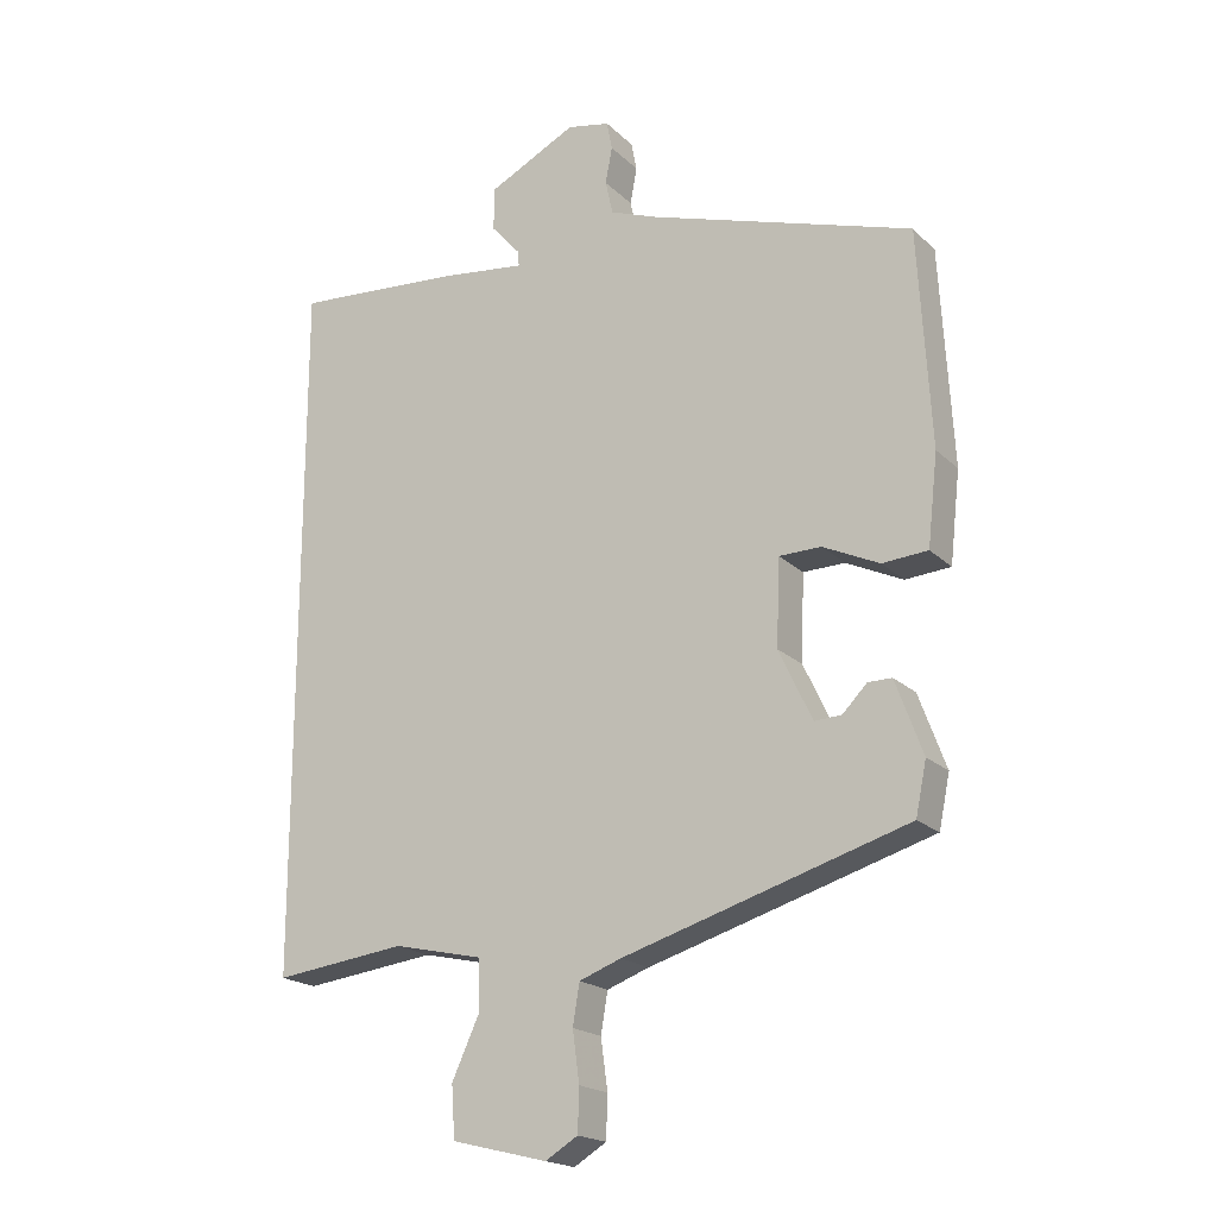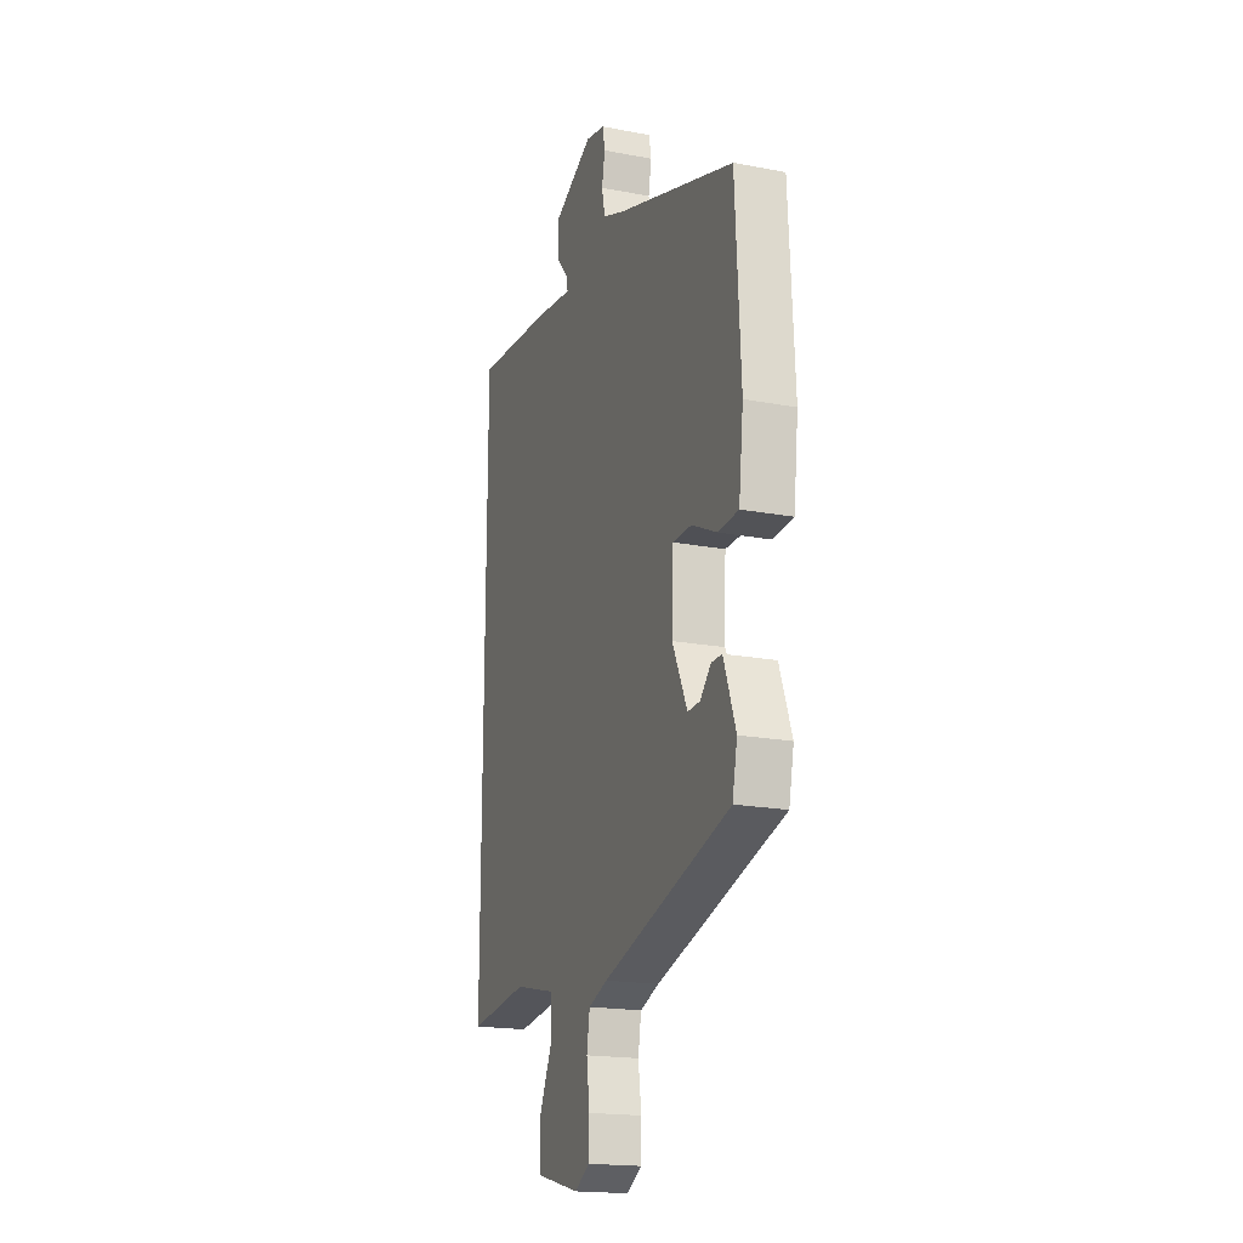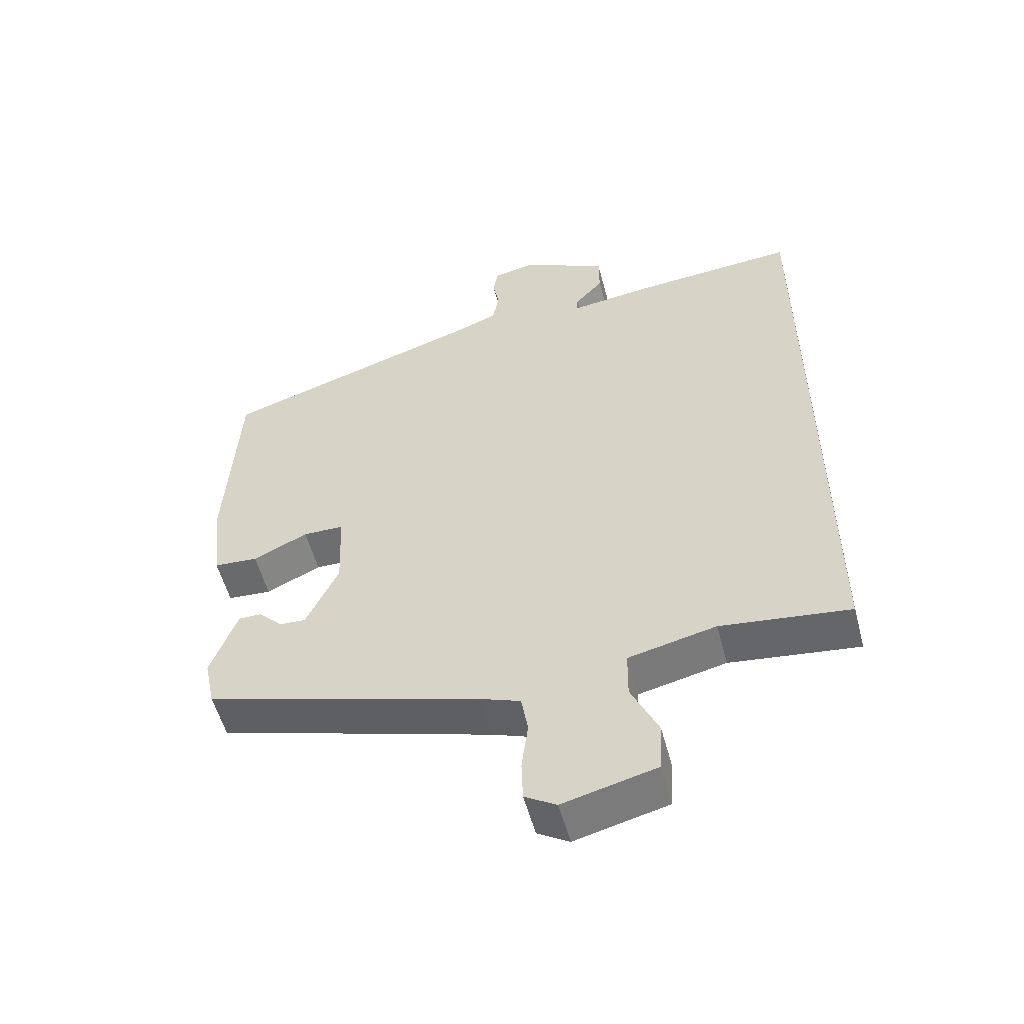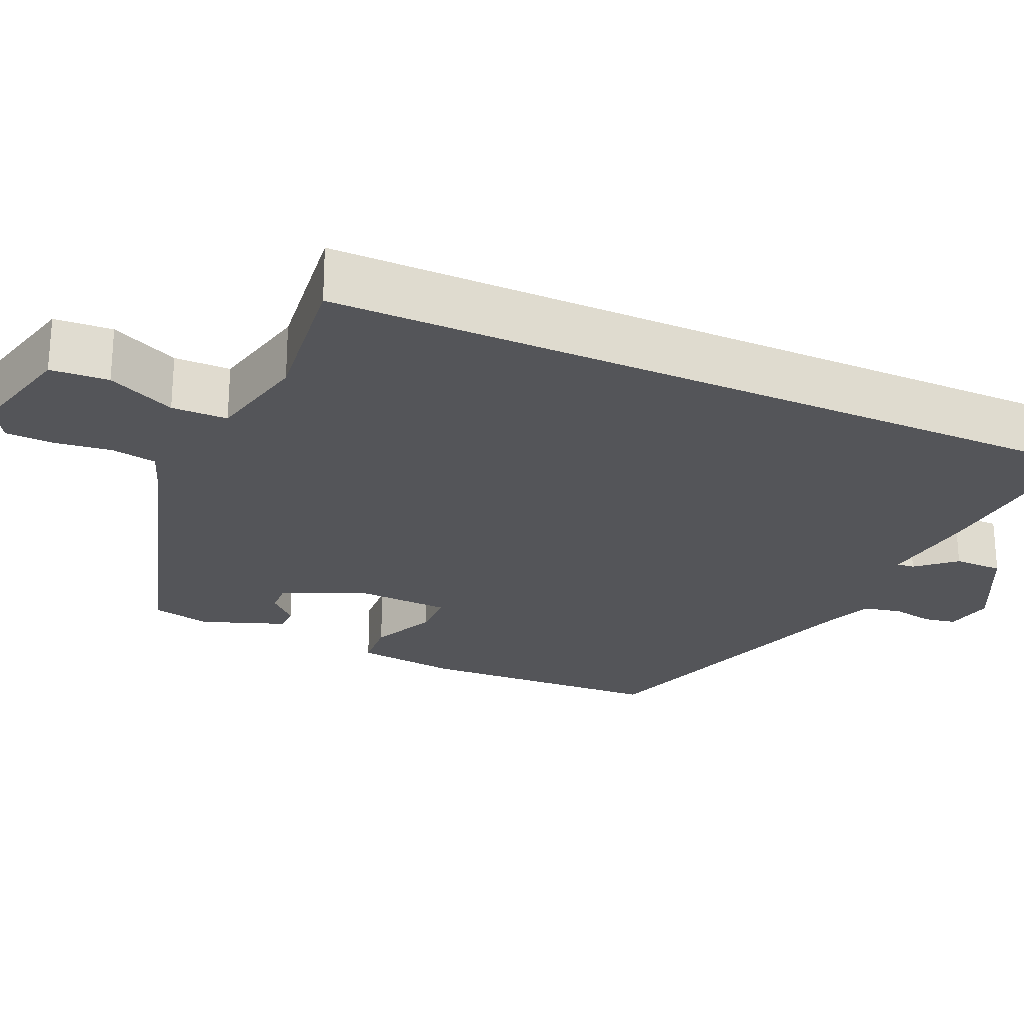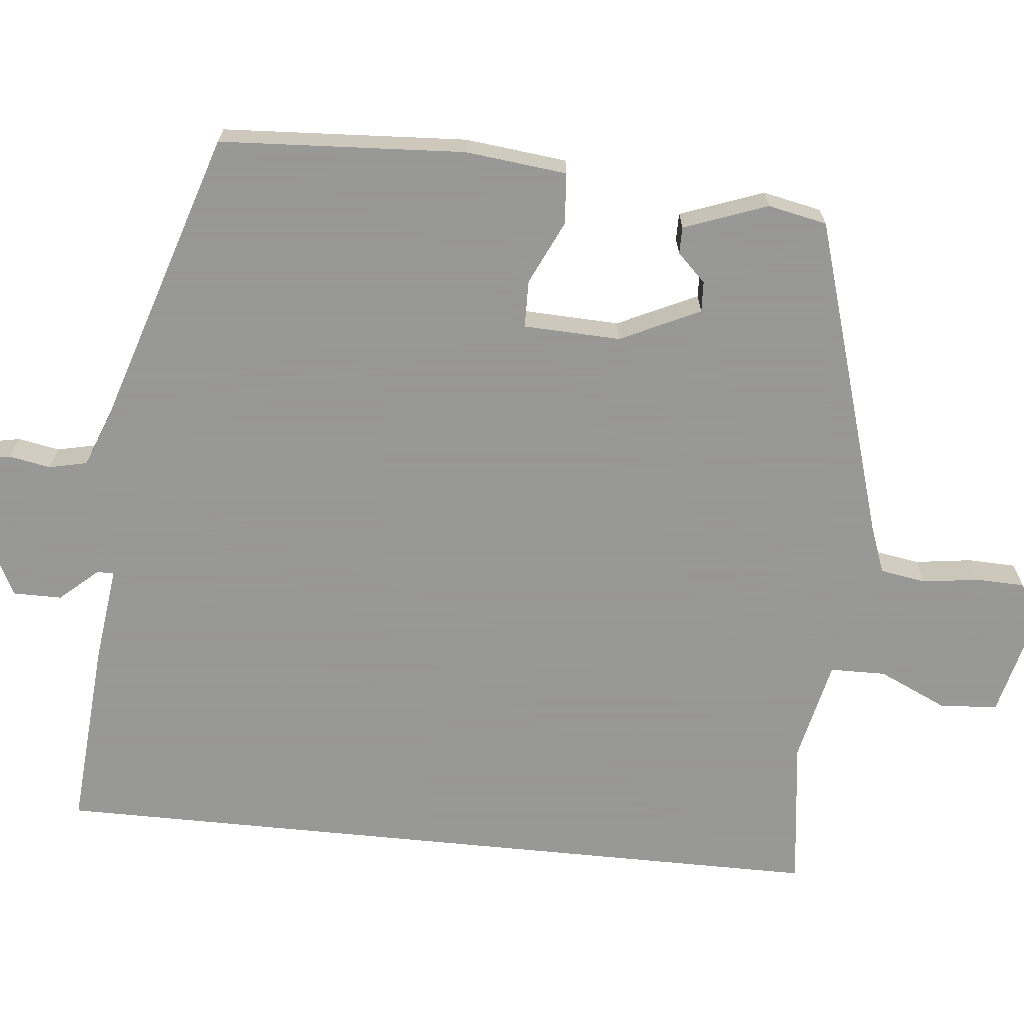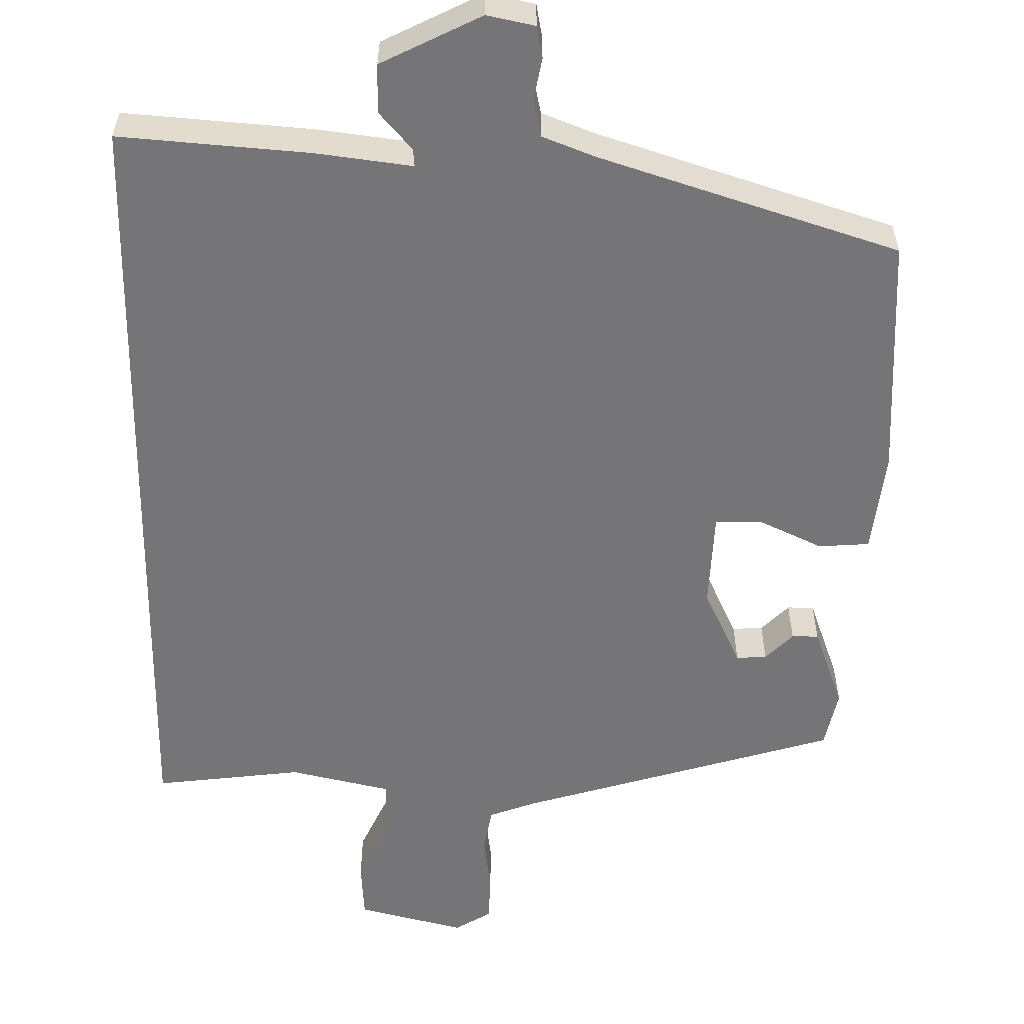
<metadata>
{"format":"obj","ext":"obj","renderer":"f3d","projection":"perspective","resolution":1024,"background":"white","views":[{"elev":-19.4,"azim":31.0,"up":"+Z"},{"elev":-18.6,"azim":69.8,"up":"+Z"},{"elev":-54.5,"azim":-165.2,"up":"+Z"},{"elev":-24.8,"azim":-114.1,"up":"+Y"},{"elev":-68.4,"azim":84.3,"up":"+Y"},{"elev":-56.6,"azim":-0.9,"up":"+Y"}]}
</metadata>
<code>
v 0.465 0.07 -0.38
v 0.046 0.07 -0.506
v -0.016 0.07 -0.529
v -0.026 0.07 -0.589
v -0.016 0.07 -0.663
v -0.018 0.07 -0.726
v -0.066 0.07 -0.755
v -0.207 0.07 -0.72
v -0.212 0.07 -0.644
v -0.171 0.07 -0.555
v -0.172 0.07 -0.482
v -0.305 0.07 -0.452
v -0.5 0.07 -0.476
v -0.5 0.07 0.562
v -0.251 0.07 0.543
v -0.124 0.07 0.527
v -0.126 0.07 0.55
v -0.169 0.07 0.599
v -0.169 0.07 0.663
v -0.038 0.07 0.729
v 0.025 0.07 0.716
v 0.033 0.07 0.674
v 0.023 0.07 0.62
v 0.034 0.07 0.57
v 0.104 0.07 0.543
v 0.495 0.07 0.418
v 0.513 0.07 0.098
v 0.498 0.07 -0.035
v 0.431 0.07 -0.04
v 0.348 0.07 -0.001
v 0.286 0.07 -0.002
v 0.281 0.07 -0.129
v 0.33 0.07 -0.233
v 0.37 0.07 -0.231
v 0.406 0.07 -0.194
v 0.441 0.07 -0.194
v 0.481 0.07 -0.303
v 0.465 0 -0.38
v 0.046 0 -0.506
v -0.016 0 -0.529
v -0.026 0 -0.589
v -0.016 0 -0.663
v -0.018 0 -0.726
v -0.066 0 -0.755
v -0.207 0 -0.72
v -0.212 0 -0.644
v -0.171 0 -0.555
v -0.172 0 -0.482
v -0.305 0 -0.452
v -0.5 0 -0.476
v -0.5 0 0.562
v -0.251 0 0.543
v -0.124 0 0.527
v -0.126 0 0.55
v -0.169 0 0.599
v -0.169 0 0.663
v -0.038 0 0.729
v 0.025 0 0.716
v 0.033 0 0.674
v 0.023 0 0.62
v 0.034 0 0.57
v 0.104 0 0.543
v 0.495 0 0.418
v 0.513 0 0.098
v 0.498 0 -0.035
v 0.431 0 -0.04
v 0.348 0 -0.001
v 0.286 0 -0.002
v 0.281 0 -0.129
v 0.33 0 -0.233
v 0.37 0 -0.231
v 0.406 0 -0.194
v 0.441 0 -0.194
v 0.481 0 -0.303
f 34 35 36 37
f 33 34 37 1
f 27 28 29 30
f 25 26 27 30
f 24 25 30 31
f 20 21 22 23
f 20 23 24
f 17 18 19 20
f 16 17 20 24
f 13 14 15 16
f 12 13 16 24
f 11 12 24 31
f 7 8 9 10
f 4 5 6 7
f 3 4 7 10
f 2 3 10 11
f 33 1 2 11
f 11 31 32
f 11 32 33
f 74 73 72 71
f 38 74 71 70
f 67 66 65 64
f 67 64 63 62
f 68 67 62 61
f 60 59 58 57
f 61 60 57
f 57 56 55 54
f 61 57 54 53
f 53 52 51 50
f 61 53 50 49
f 68 61 49 48
f 47 46 45 44
f 44 43 42 41
f 47 44 41 40
f 48 47 40 39
f 48 39 38 70
f 69 68 48
f 70 69 48
f 1 38 39 2
f 2 39 40 3
f 3 40 41 4
f 4 41 42 5
f 5 42 43 6
f 6 43 44 7
f 7 44 45 8
f 8 45 46 9
f 9 46 47 10
f 10 47 48 11
f 11 48 49 12
f 12 49 50 13
f 13 50 51 14
f 14 51 52 15
f 15 52 53 16
f 16 53 54 17
f 17 54 55 18
f 18 55 56 19
f 19 56 57 20
f 20 57 58 21
f 21 58 59 22
f 22 59 60 23
f 23 60 61 24
f 24 61 62 25
f 25 62 63 26
f 26 63 64 27
f 27 64 65 28
f 28 65 66 29
f 29 66 67 30
f 30 67 68 31
f 31 68 69 32
f 32 69 70 33
f 33 70 71 34
f 34 71 72 35
f 35 72 73 36
f 36 73 74 37
f 37 74 38 1

</code>
